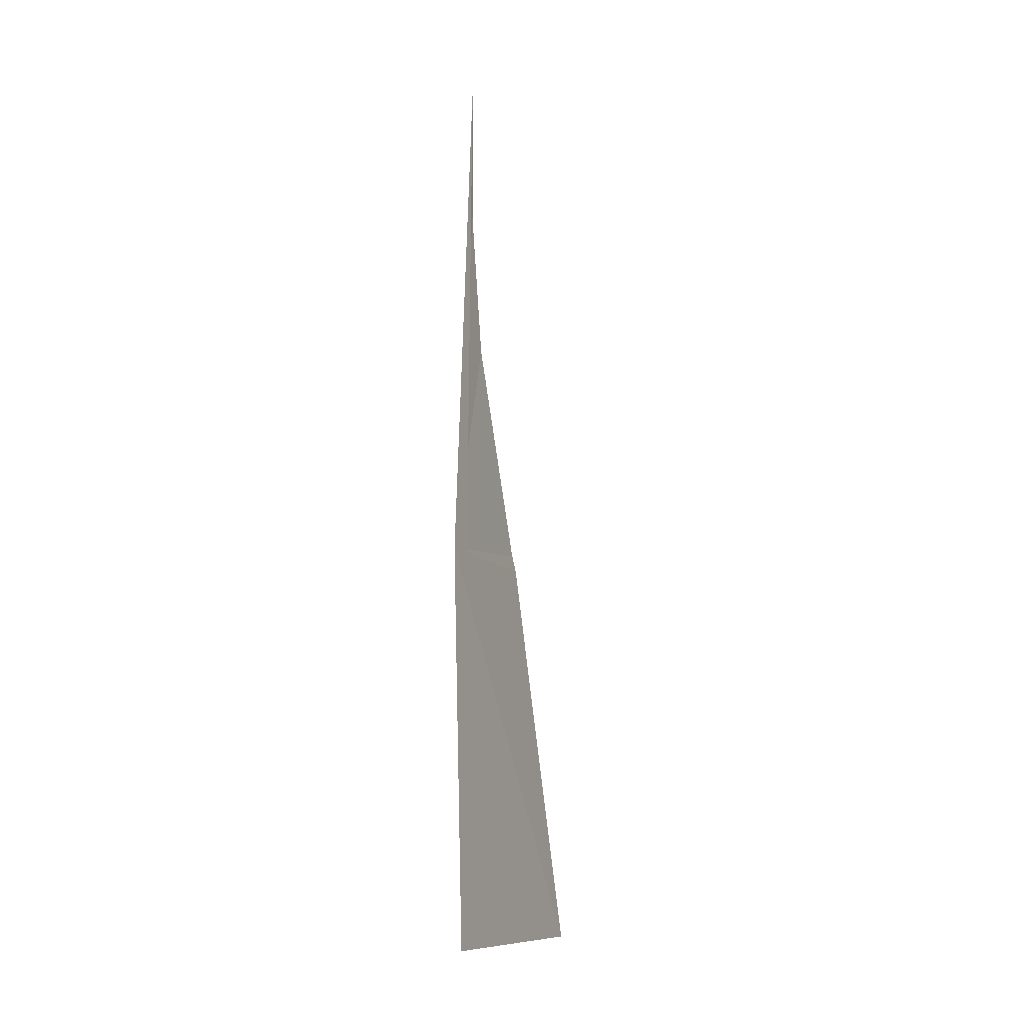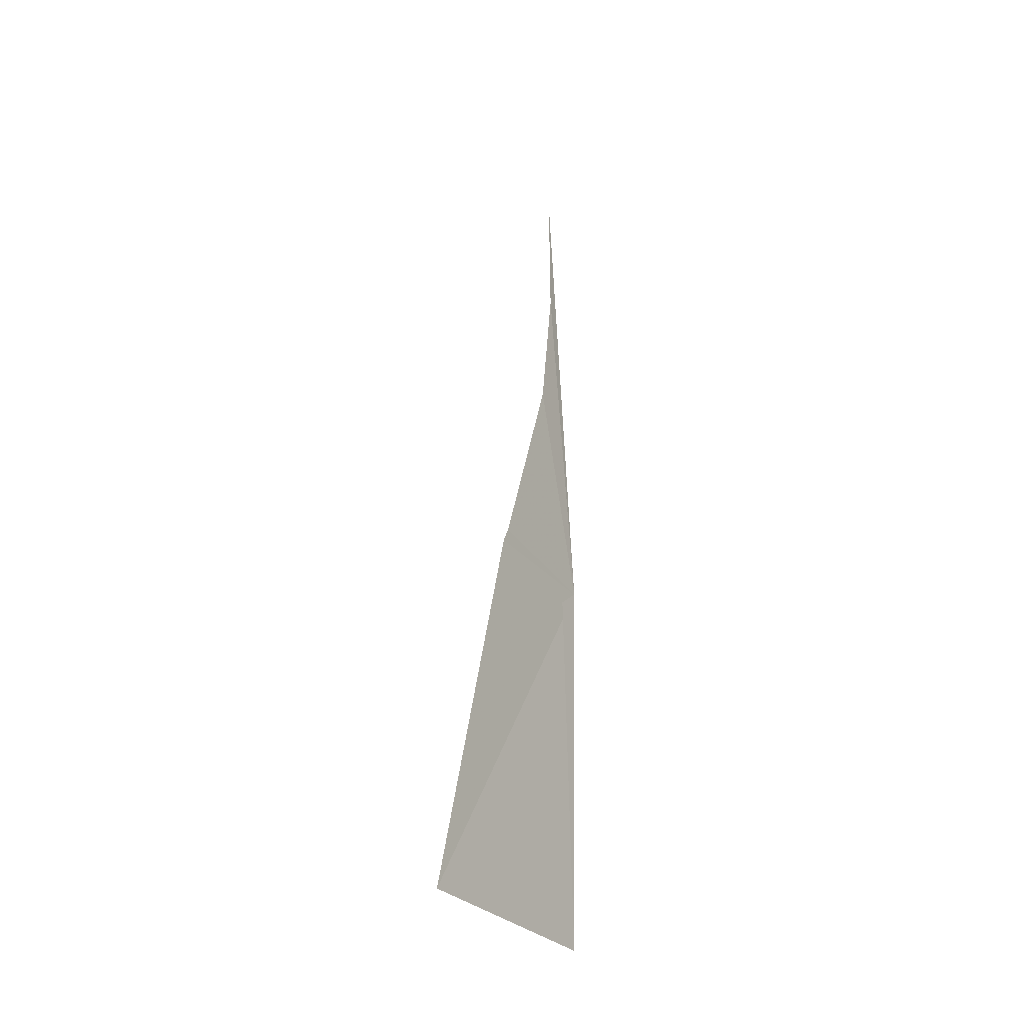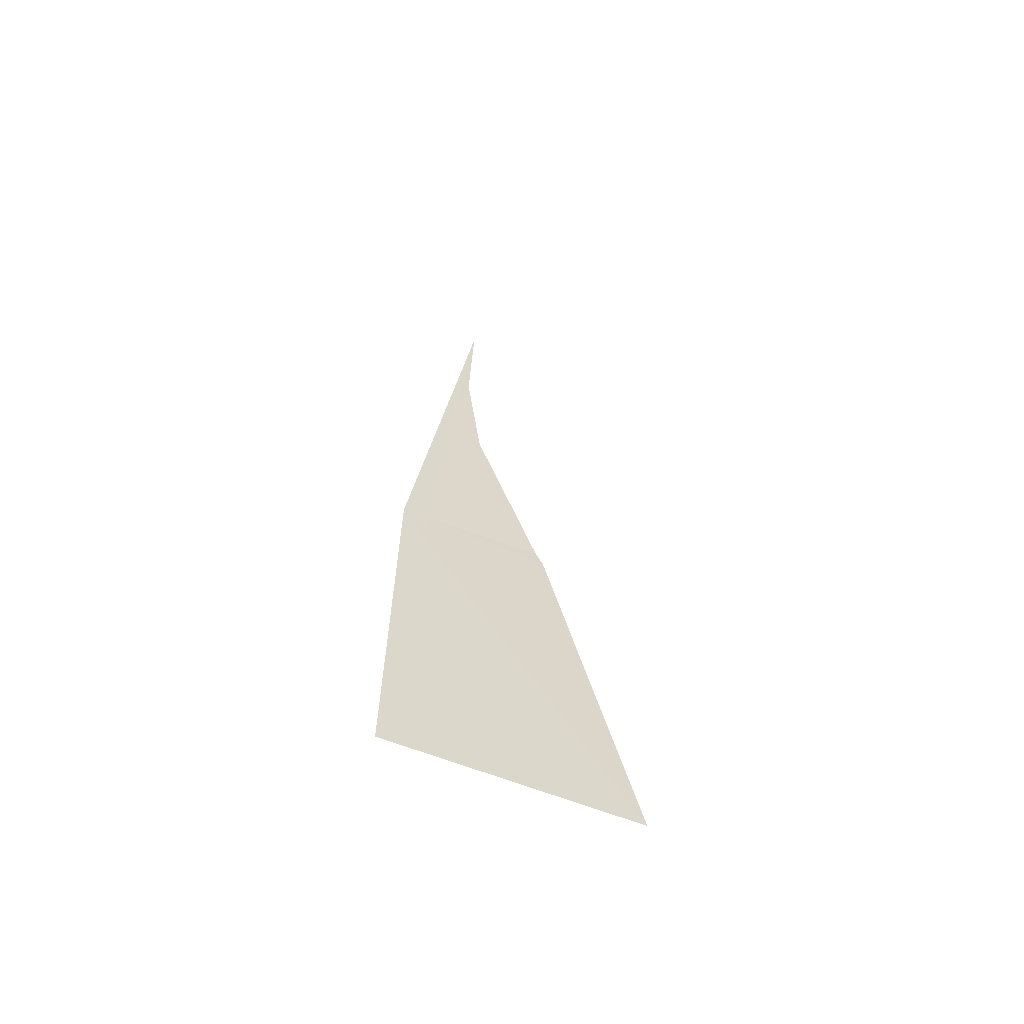
<metadata>
{"format":"obj","ext":"obj","renderer":"f3d","projection":"perspective","resolution":1024,"background":"white","views":[{"elev":-6.6,"azim":33.4,"up":"+Z"},{"elev":-32.9,"azim":-140.4,"up":"+Z"},{"elev":-59.4,"azim":78.1,"up":"+Z"}]}
</metadata>
<code>
v -11.33 -4.473 27.23
v -11.28 -4.489 25.96
v -11.4 -3.713 25.92
v -11.41 -3.983 27.19
v -11.42 -4.248 28.86
v -11.4 -4.264 28.39
v -11.4 -4.213 27.93
v -11.41 -4.006 27.25
f 1 3 2
f 1 4 3
f 1 5 6
f 1 6 7
f 1 7 8
f 1 8 4
f 1 5 2

</code>
